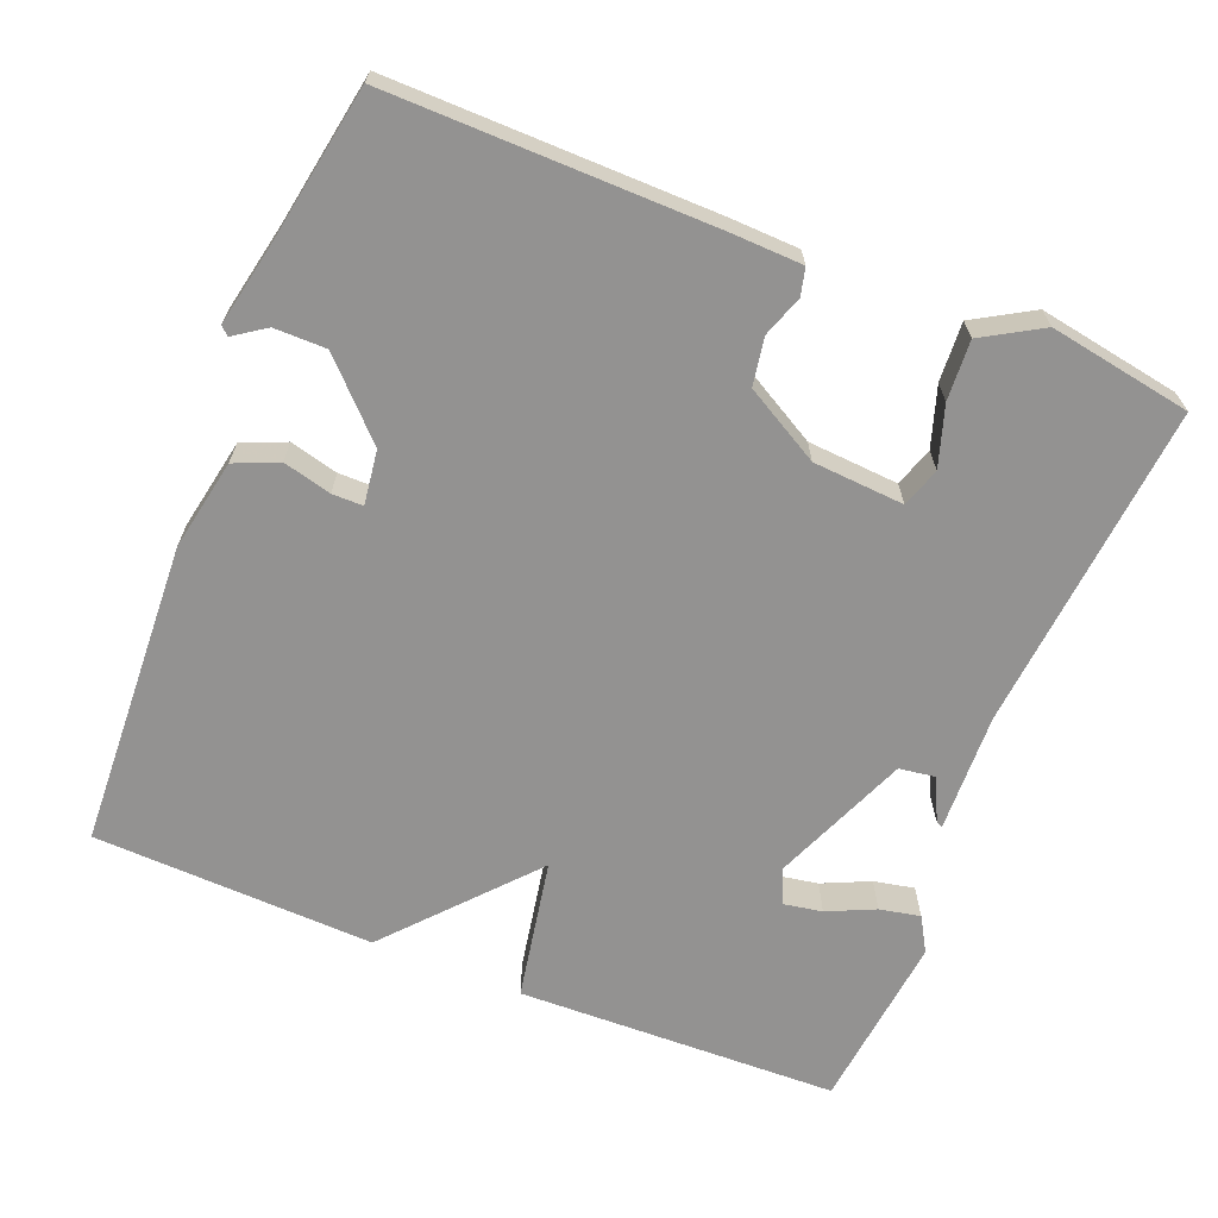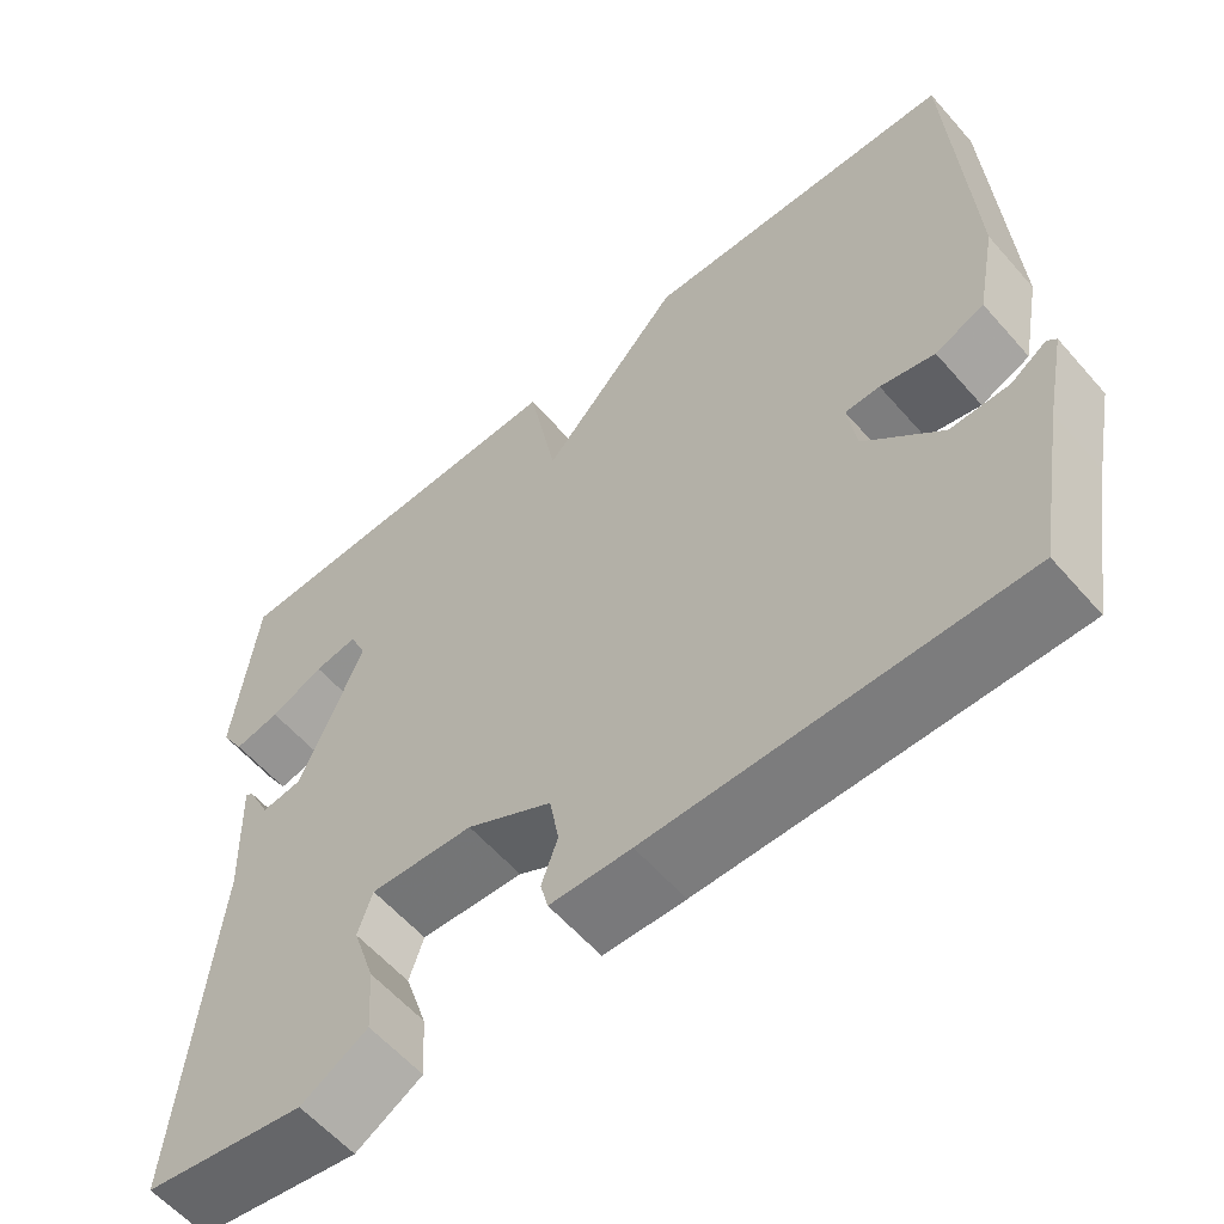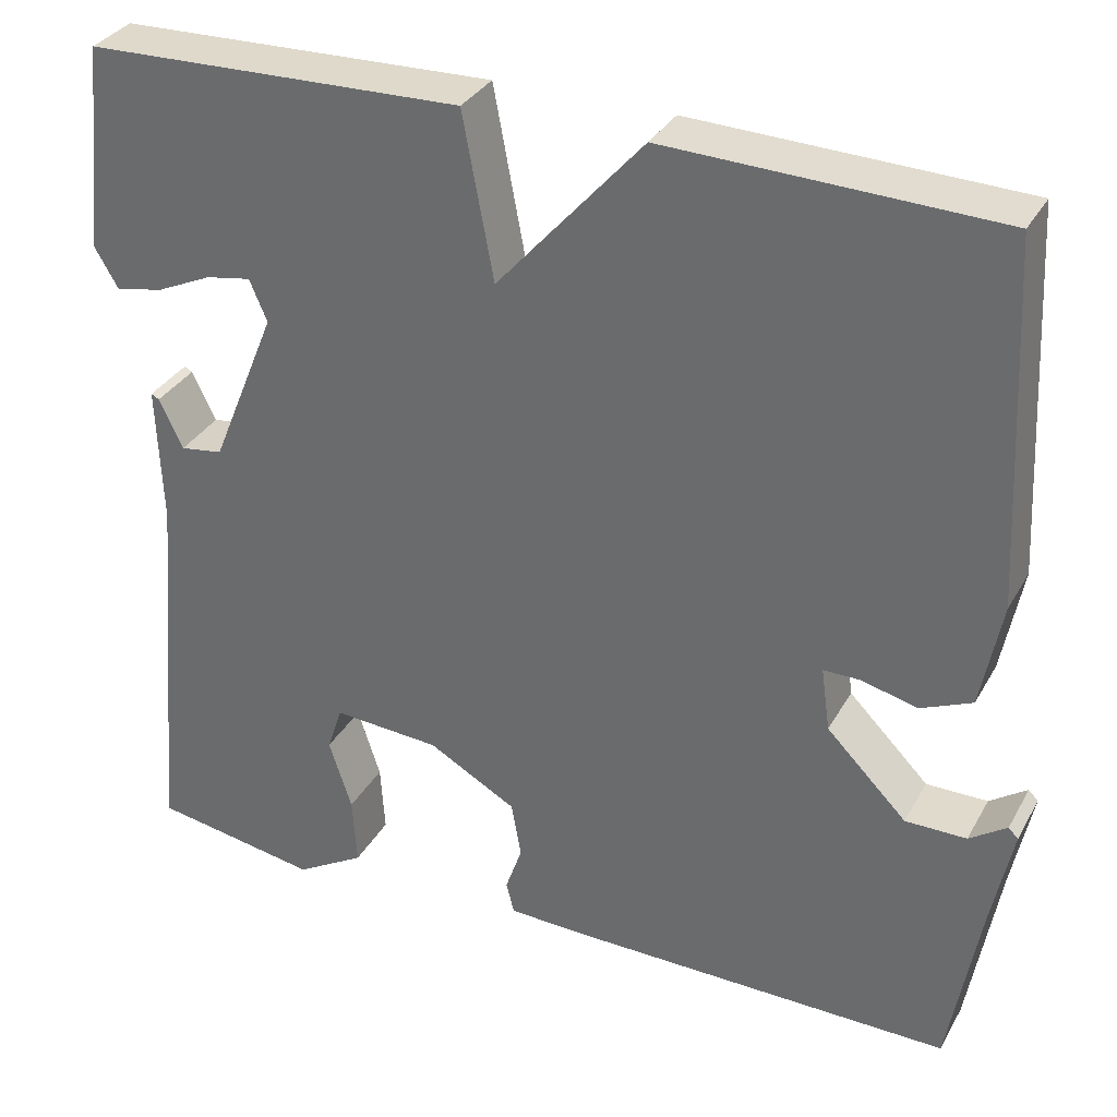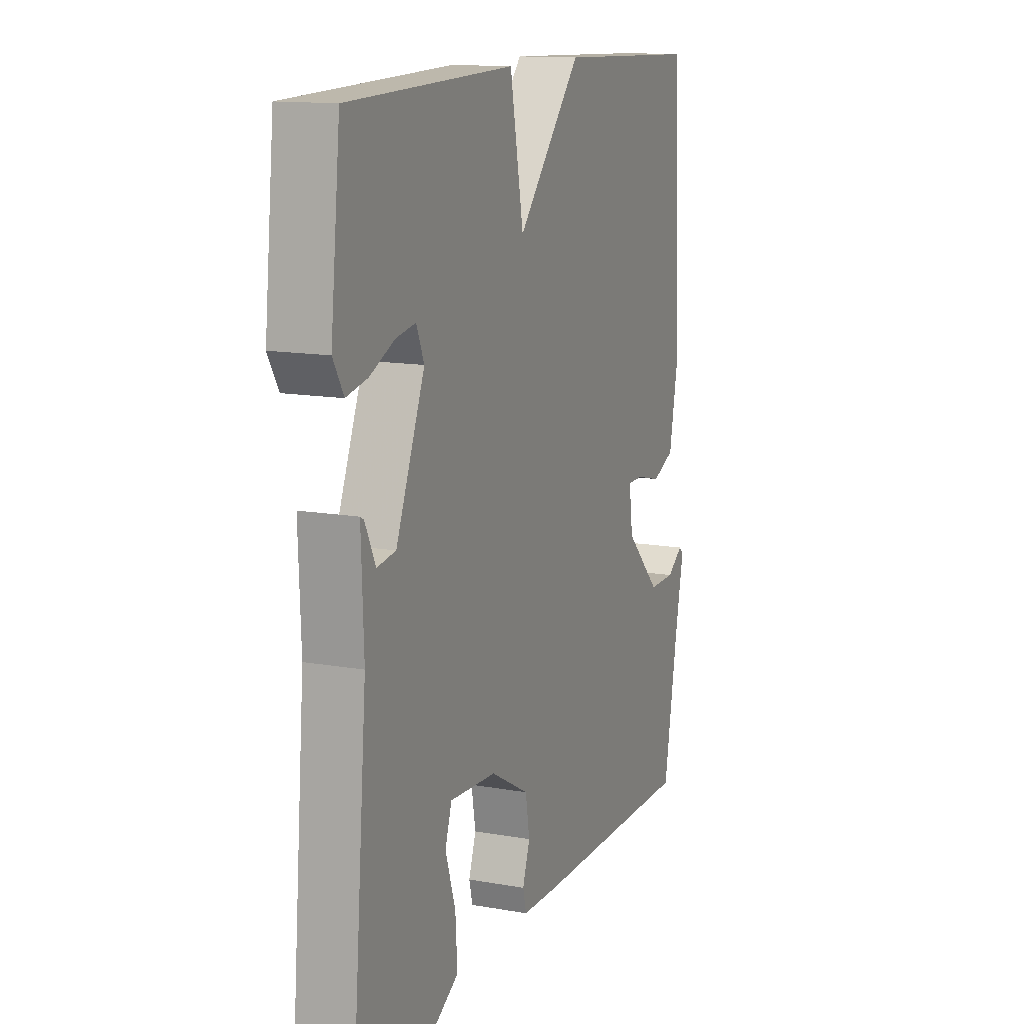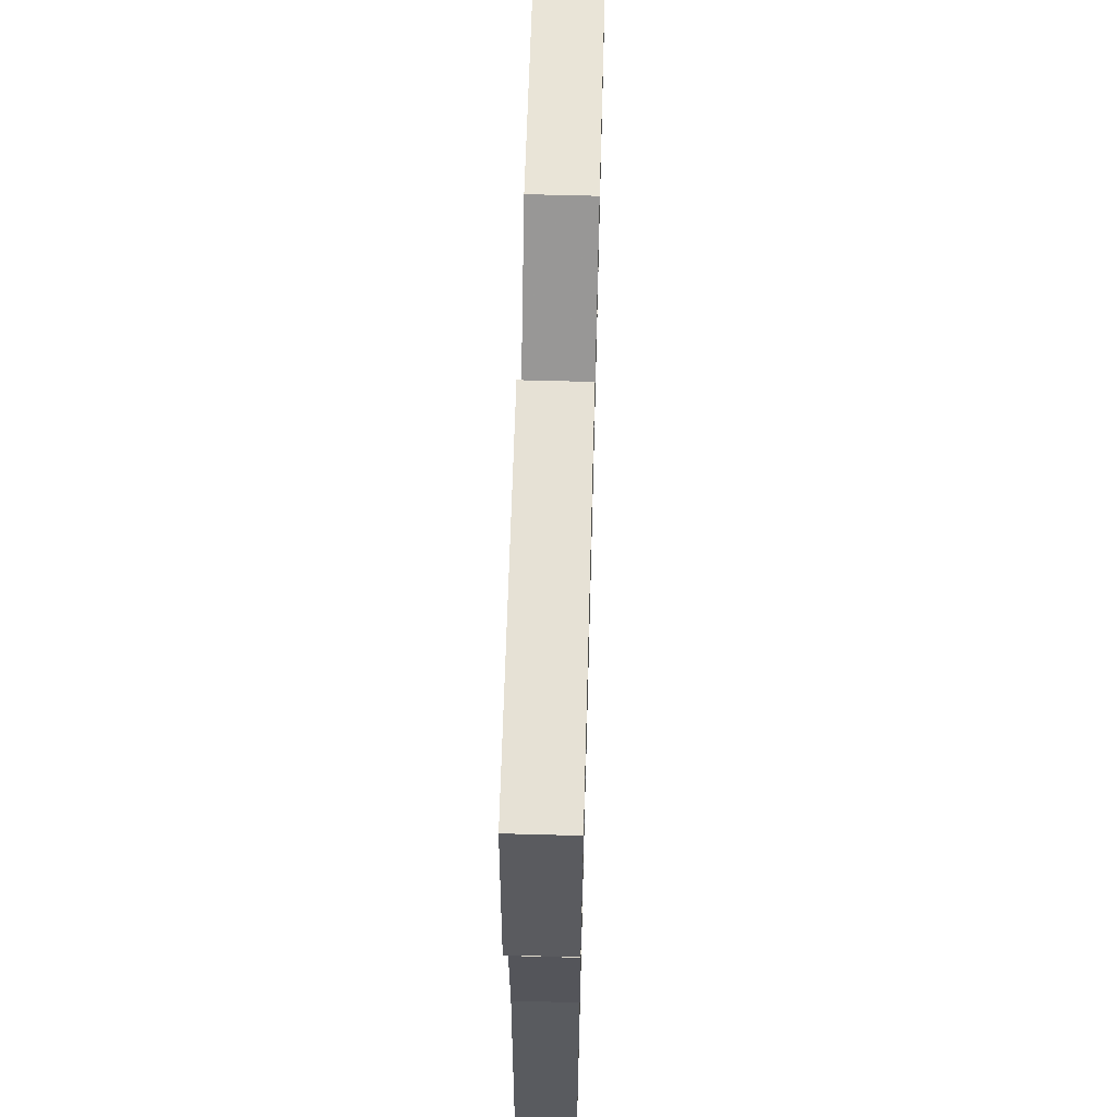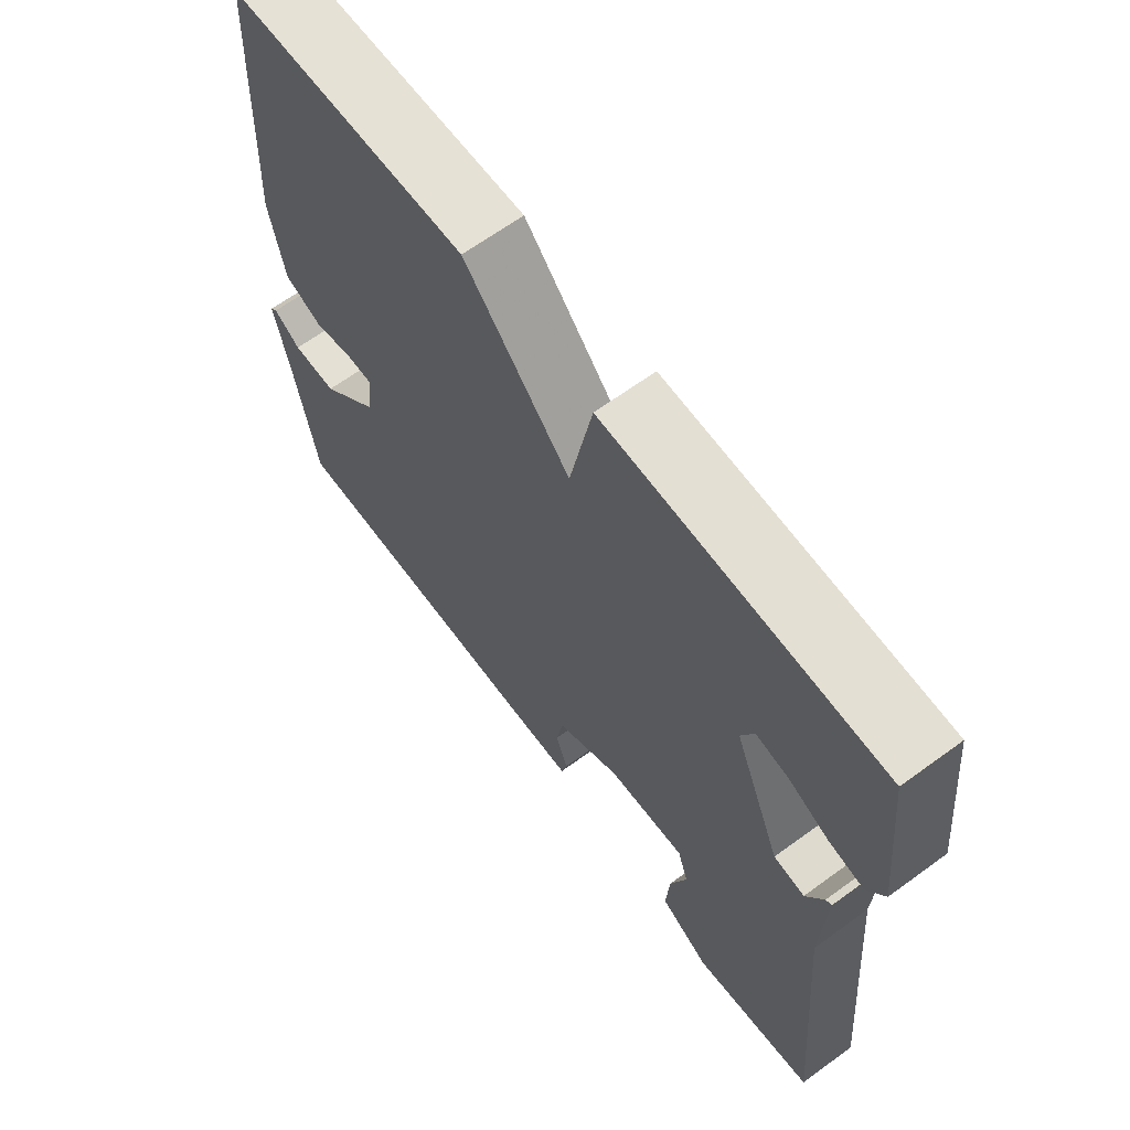
<metadata>
{"format":"obj","ext":"obj","renderer":"f3d","projection":"perspective","resolution":1024,"background":"white","views":[{"elev":-66.5,"azim":158.0,"up":"+Y"},{"elev":-59.2,"azim":40.8,"up":"+Z"},{"elev":33.0,"azim":25.3,"up":"+Z"},{"elev":13.3,"azim":-67.9,"up":"+Z"},{"elev":62.9,"azim":-88.4,"up":"+Z"},{"elev":65.3,"azim":-126.3,"up":"+Z"}]}
</metadata>
<code>
v 0.5 0.07 -0.5
v 0.07 0.07 -0.496
v -0.025 0.07 -0.493
v -0.034 0.07 -0.457
v -0.015 0.07 -0.402
v -0.026 0.07 -0.339
v -0.126 0.07 -0.283
v -0.247 0.07 -0.275
v -0.264 0.07 -0.327
v -0.238 0.07 -0.407
v -0.233 0.07 -0.486
v -0.311 0.07 -0.532
v -0.5 0.07 -0.5
v -0.462 0.07 -0.064
v -0.468 0.07 0.095
v -0.459 0.07 0.09
v -0.432 0.07 0.034
v -0.384 0.07 0.041
v -0.31 0.07 0.221
v -0.33 0.07 0.268
v -0.381 0.07 0.259
v -0.444 0.07 0.23
v -0.498 0.07 0.219
v -0.525 0.07 0.265
v -0.5 0.07 0.5
v -0.073 0.07 0.513
v -0.038 0.07 0.326
v 0.127 0.07 0.513
v 0.5 0.07 0.5
v 0.521 0.07 0.092
v 0.498 0.07 -0.029
v 0.44 0.07 -0.054
v 0.376 0.07 -0.038
v 0.335 0.07 -0.038
v 0.345 0.07 -0.11
v 0.436 0.07 -0.202
v 0.505 0.07 -0.202
v 0.547 0.07 -0.173
v 0.558 0.07 -0.184
v 0.535 0.07 -0.298
v 0.5 0 -0.5
v 0.07 0 -0.496
v -0.025 0 -0.493
v -0.034 0 -0.457
v -0.015 0 -0.402
v -0.026 0 -0.339
v -0.126 0 -0.283
v -0.247 0 -0.275
v -0.264 0 -0.327
v -0.238 0 -0.407
v -0.233 0 -0.486
v -0.311 0 -0.532
v -0.5 0 -0.5
v -0.462 0 -0.064
v -0.468 0 0.095
v -0.459 0 0.09
v -0.432 0 0.034
v -0.384 0 0.041
v -0.31 0 0.221
v -0.33 0 0.268
v -0.381 0 0.259
v -0.444 0 0.23
v -0.498 0 0.219
v -0.525 0 0.265
v -0.5 0 0.5
v -0.073 0 0.513
v -0.038 0 0.326
v 0.127 0 0.513
v 0.5 0 0.5
v 0.521 0 0.092
v 0.498 0 -0.029
v 0.44 0 -0.054
v 0.376 0 -0.038
v 0.335 0 -0.038
v 0.345 0 -0.11
v 0.436 0 -0.202
v 0.505 0 -0.202
v 0.547 0 -0.173
v 0.558 0 -0.184
v 0.535 0 -0.298
f 37 38 39 40
f 3 4 5
f 2 3 5
f 1 2 5
f 40 1 5
f 37 40 5
f 36 37 5
f 35 36 5 6
f 34 35 6 7
f 31 32 33
f 30 31 33
f 29 30 33
f 28 29 33
f 27 28 33
f 27 33 34
f 24 25 26 27
f 21 22 23 24
f 20 21 24 27
f 19 20 27 34
f 14 15 16 17
f 14 17 18
f 13 14 18
f 12 13 18
f 11 12 18
f 10 11 18
f 9 10 18
f 8 9 18 19
f 7 8 19 34
f 80 79 78 77
f 45 44 43
f 45 43 42
f 45 42 41
f 45 41 80
f 45 80 77
f 45 77 76
f 46 45 76 75
f 47 46 75 74
f 73 72 71
f 73 71 70
f 73 70 69
f 73 69 68
f 73 68 67
f 74 73 67
f 67 66 65 64
f 64 63 62 61
f 67 64 61 60
f 74 67 60 59
f 57 56 55 54
f 58 57 54
f 58 54 53
f 58 53 52
f 58 52 51
f 58 51 50
f 58 50 49
f 59 58 49 48
f 74 59 48 47
f 1 41 42 2
f 2 42 43 3
f 3 43 44 4
f 4 44 45 5
f 5 45 46 6
f 6 46 47 7
f 7 47 48 8
f 8 48 49 9
f 9 49 50 10
f 10 50 51 11
f 11 51 52 12
f 12 52 53 13
f 13 53 54 14
f 14 54 55 15
f 15 55 56 16
f 16 56 57 17
f 17 57 58 18
f 18 58 59 19
f 19 59 60 20
f 20 60 61 21
f 21 61 62 22
f 22 62 63 23
f 23 63 64 24
f 24 64 65 25
f 25 65 66 26
f 26 66 67 27
f 27 67 68 28
f 28 68 69 29
f 29 69 70 30
f 30 70 71 31
f 31 71 72 32
f 32 72 73 33
f 33 73 74 34
f 34 74 75 35
f 35 75 76 36
f 36 76 77 37
f 37 77 78 38
f 38 78 79 39
f 39 79 80 40
f 40 80 41 1

</code>
